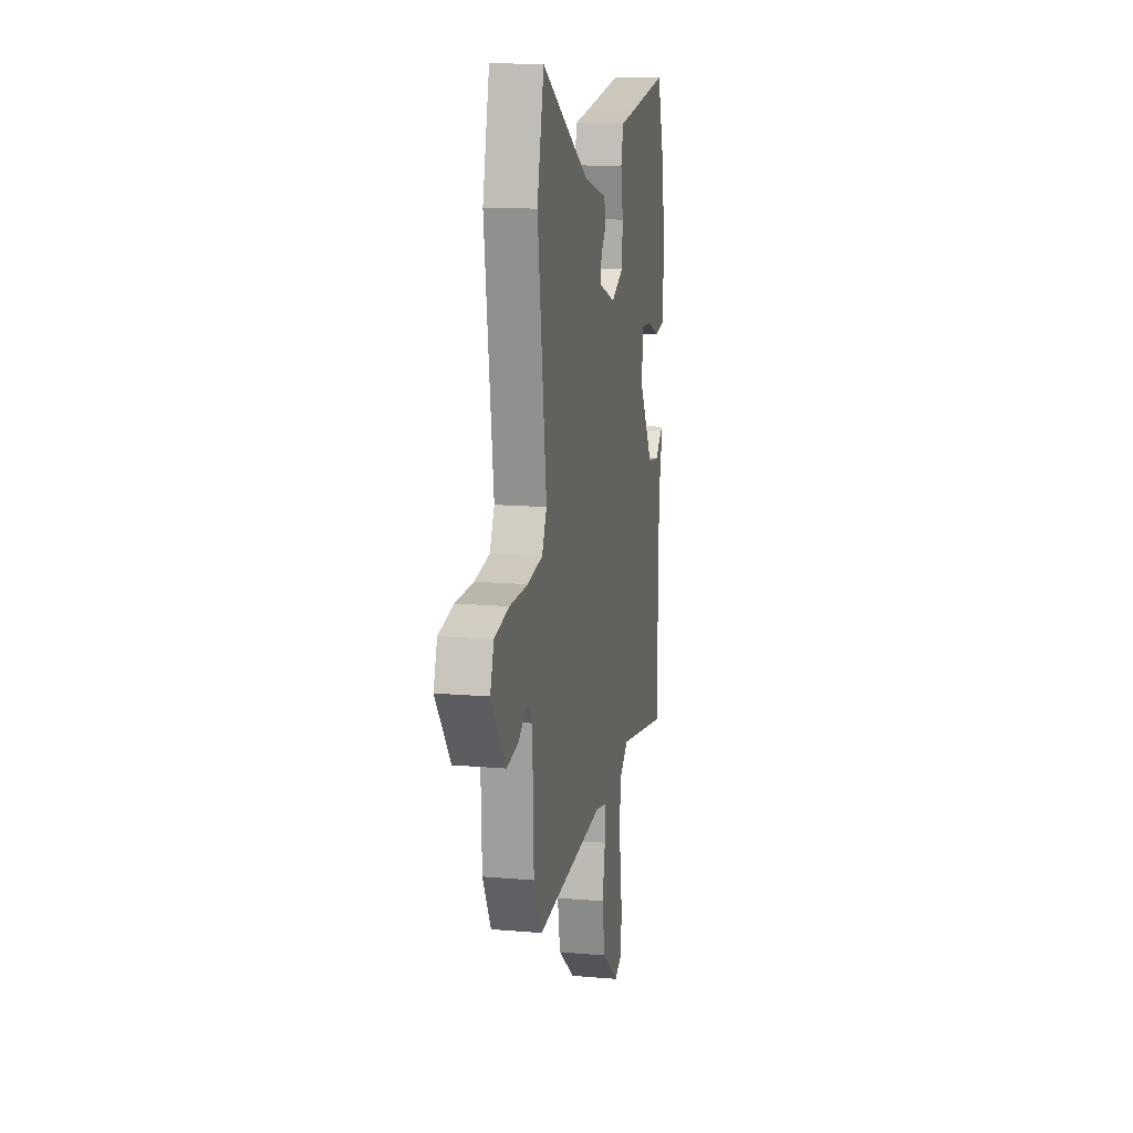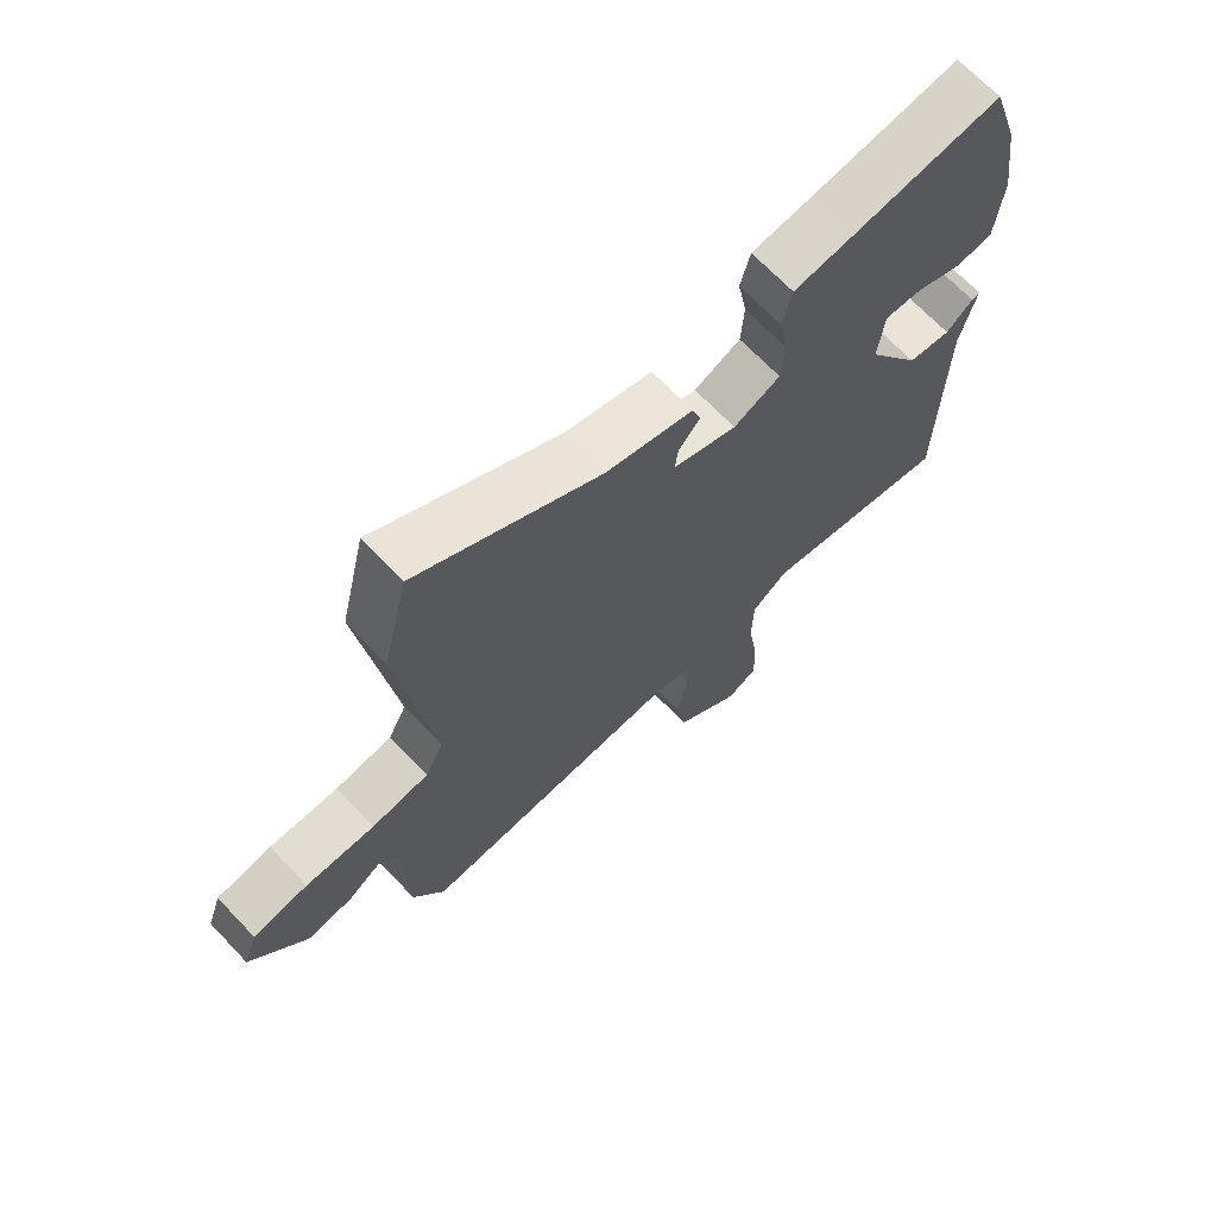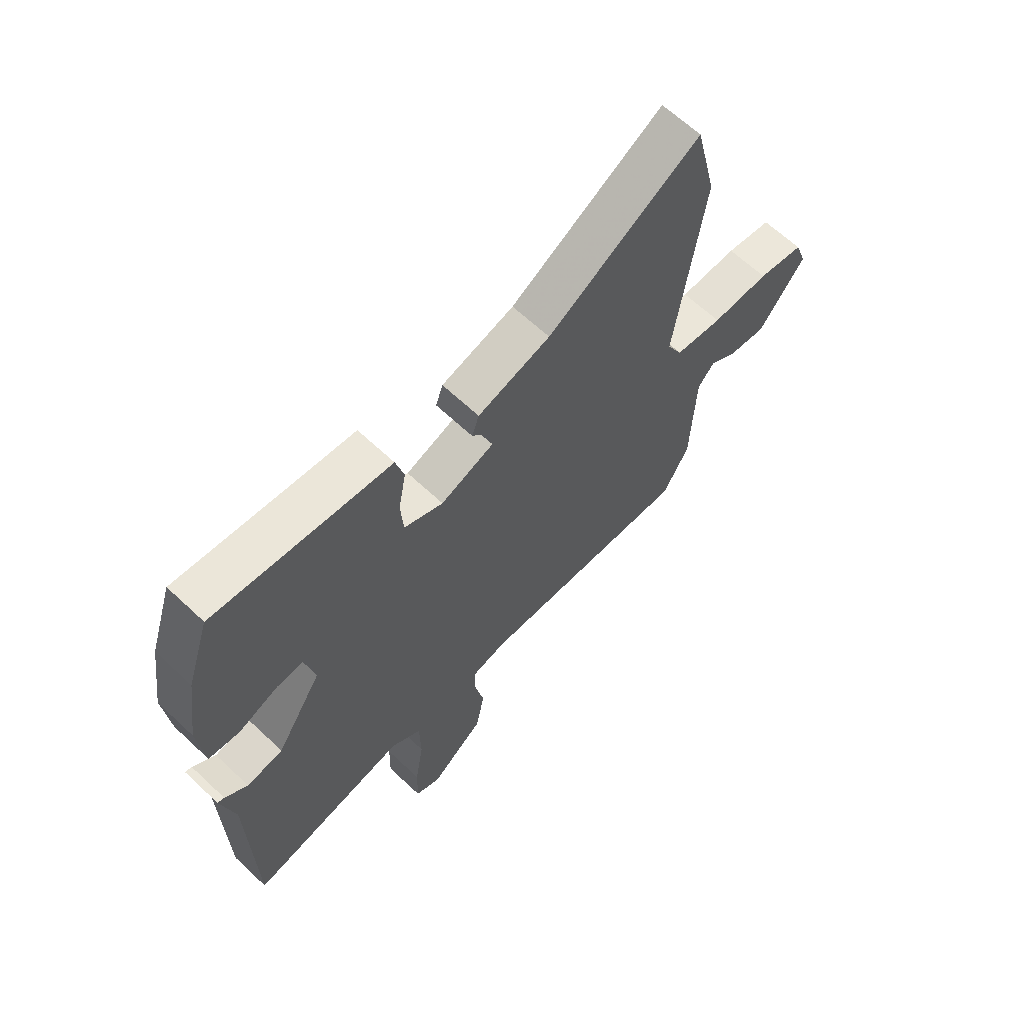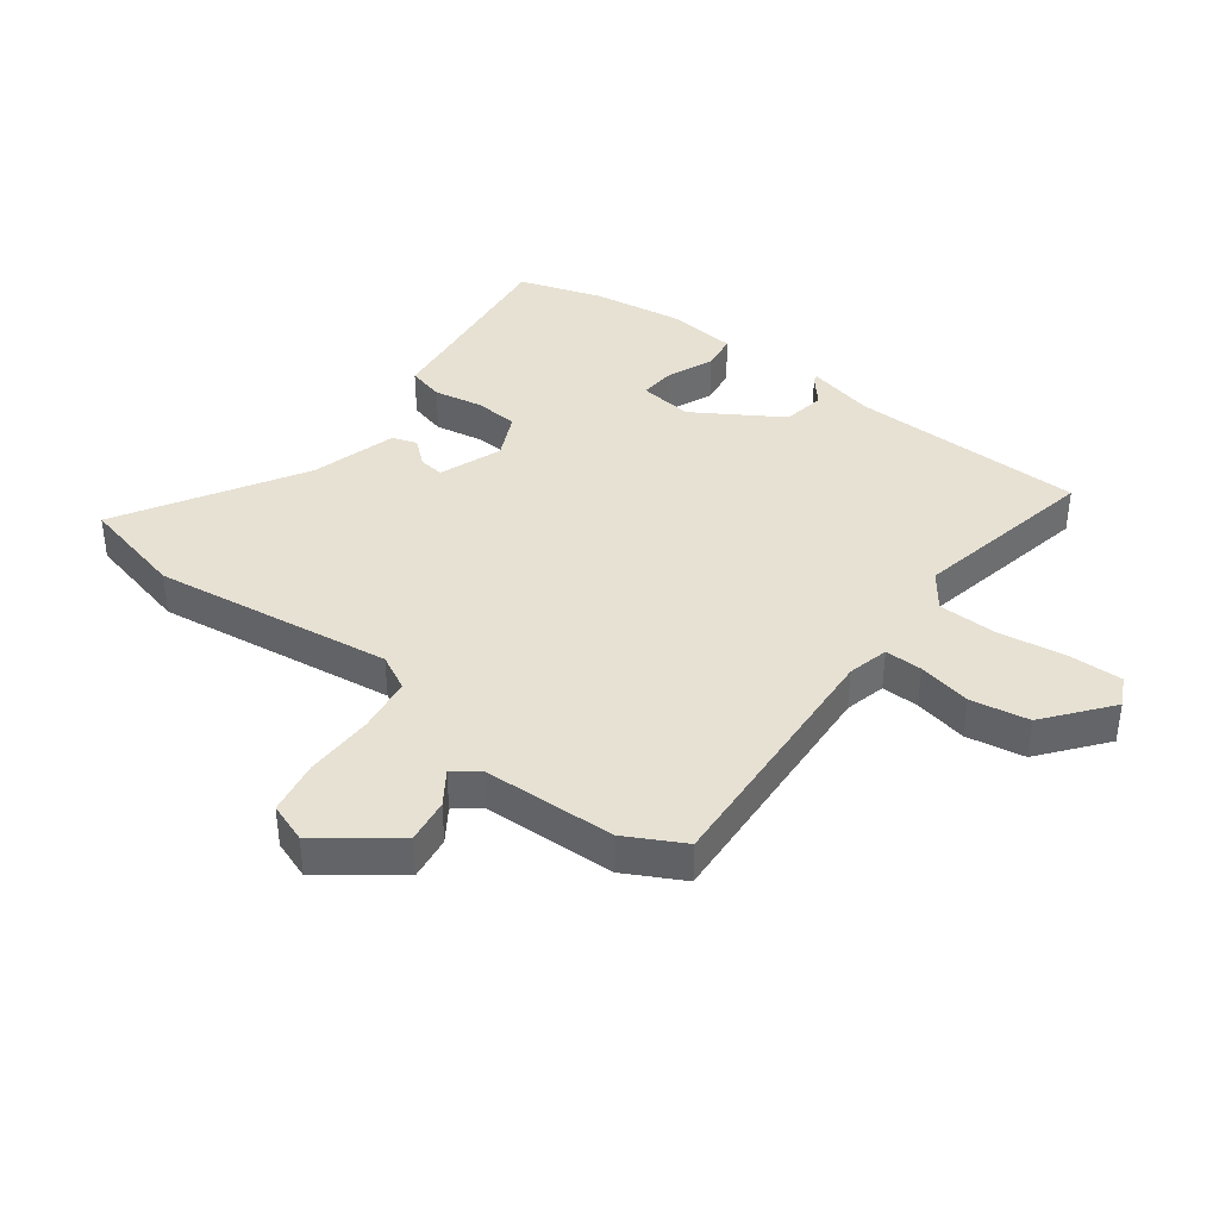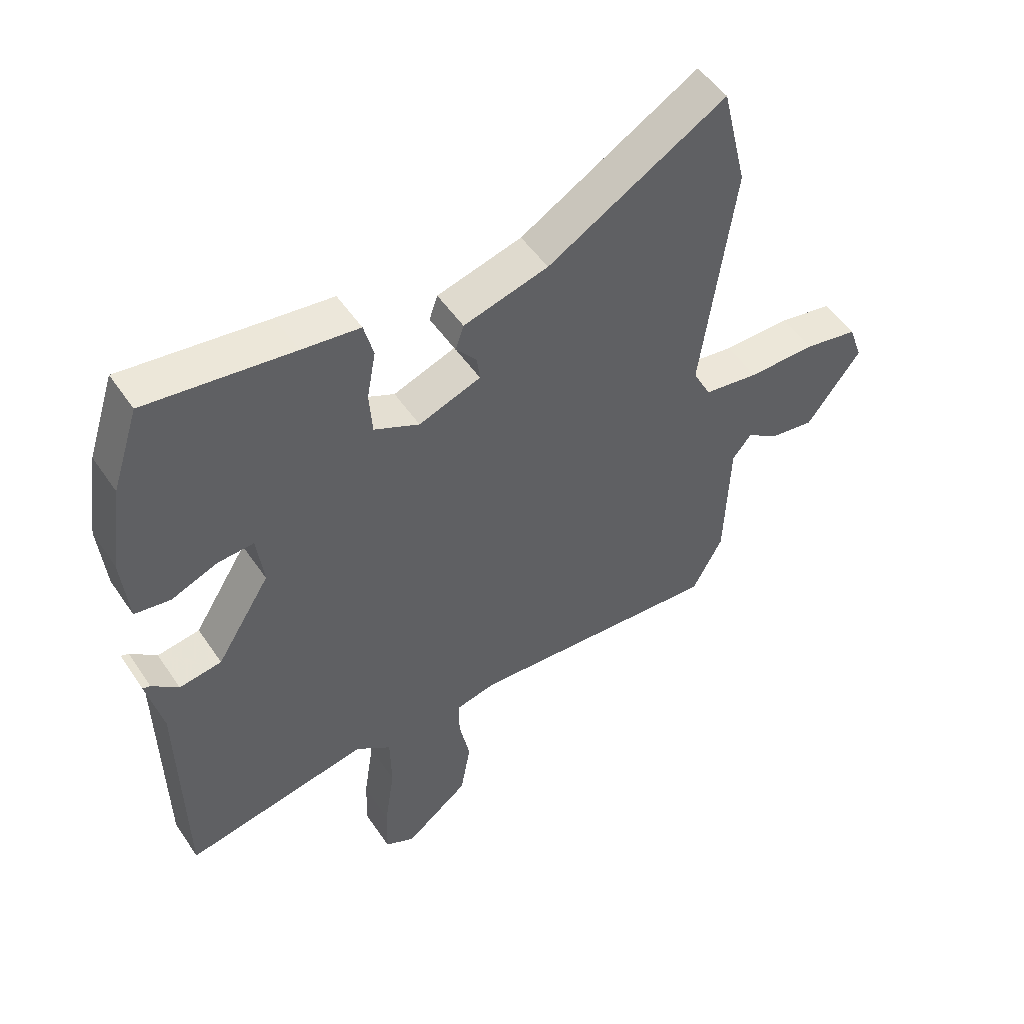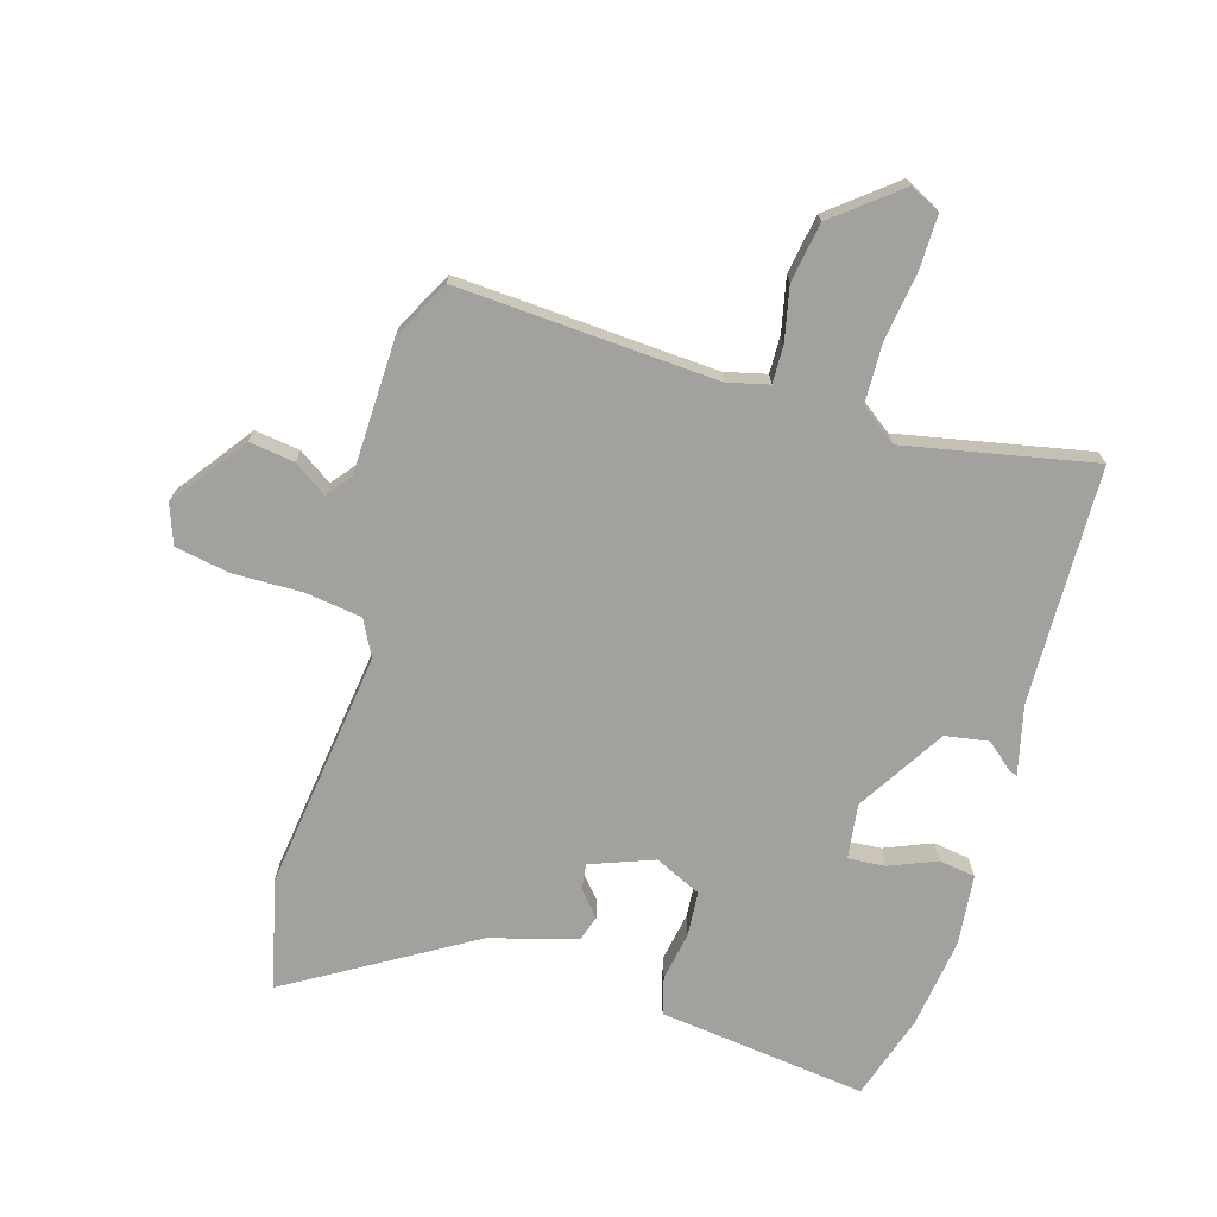
<metadata>
{"format":"obj","ext":"obj","renderer":"f3d","projection":"perspective","resolution":1024,"background":"white","views":[{"elev":14.3,"azim":100.8,"up":"+Z"},{"elev":68.6,"azim":136.4,"up":"+Z"},{"elev":64.7,"azim":-46.6,"up":"+Z"},{"elev":38.9,"azim":127.3,"up":"+Y"},{"elev":51.0,"azim":-33.0,"up":"+Z"},{"elev":-72.1,"azim":164.0,"up":"+Y"}]}
</metadata>
<code>
v 0.49 0.07 -0.503
v 0.065 0.07 -0.474
v -0.003 0.07 -0.49
v -0.002 0.07 -0.552
v 0.016 0.07 -0.64
v -0.001 0.07 -0.736
v -0.108 0.07 -0.82
v -0.158 0.07 -0.795
v -0.156 0.07 -0.706
v -0.139 0.07 -0.594
v -0.141 0.07 -0.497
v -0.2 0.07 -0.453
v -0.51 0.07 -0.512
v -0.516 0.07 -0.123
v -0.542 0.07 -0.01
v -0.529 0.07 -0.014
v -0.485 0.07 -0.052
v -0.414 0.07 -0.041
v -0.324 0.07 0.102
v -0.335 0.07 0.192
v -0.396 0.07 0.188
v -0.473 0.07 0.157
v -0.533 0.07 0.166
v -0.544 0.07 0.284
v -0.522 0.07 0.432
v -0.477 0.07 0.57
v -0.233 0.07 0.538
v -0.136 0.07 0.526
v -0.12 0.07 0.465
v -0.135 0.07 0.384
v -0.13 0.07 0.311
v -0.054 0.07 0.275
v 0.05 0.07 0.313
v 0.045 0.07 0.354
v 0.01 0.07 0.396
v 0.024 0.07 0.437
v 0.166 0.07 0.476
v 0.464 0.07 0.65
v 0.506 0.07 0.474
v 0.451 0.07 0.078
v 0.481 0.07 0.019
v 0.574 0.07 0.005
v 0.687 0.07 0.006
v 0.777 0.07 -0.011
v 0.8 0.07 -0.076
v 0.709 0.07 -0.197
v 0.635 0.07 -0.186
v 0.581 0.07 -0.149
v 0.549 0.07 -0.188
v 0.541 0.07 -0.408
v 0.49 0 -0.503
v 0.065 0 -0.474
v -0.003 0 -0.49
v -0.002 0 -0.552
v 0.016 0 -0.64
v -0.001 0 -0.736
v -0.108 0 -0.82
v -0.158 0 -0.795
v -0.156 0 -0.706
v -0.139 0 -0.594
v -0.141 0 -0.497
v -0.2 0 -0.453
v -0.51 0 -0.512
v -0.516 0 -0.123
v -0.542 0 -0.01
v -0.529 0 -0.014
v -0.485 0 -0.052
v -0.414 0 -0.041
v -0.324 0 0.102
v -0.335 0 0.192
v -0.396 0 0.188
v -0.473 0 0.157
v -0.533 0 0.166
v -0.544 0 0.284
v -0.522 0 0.432
v -0.477 0 0.57
v -0.233 0 0.538
v -0.136 0 0.526
v -0.12 0 0.465
v -0.135 0 0.384
v -0.13 0 0.311
v -0.054 0 0.275
v 0.05 0 0.313
v 0.045 0 0.354
v 0.01 0 0.396
v 0.024 0 0.437
v 0.166 0 0.476
v 0.464 0 0.65
v 0.506 0 0.474
v 0.451 0 0.078
v 0.481 0 0.019
v 0.574 0 0.005
v 0.687 0 0.006
v 0.777 0 -0.011
v 0.8 0 -0.076
v 0.709 0 -0.197
v 0.635 0 -0.186
v 0.581 0 -0.149
v 0.549 0 -0.188
v 0.541 0 -0.408
f 49 50 1 2
f 48 49 2 3
f 46 47 48
f 45 46 48
f 44 45 48
f 43 44 48
f 42 43 48
f 41 42 48 3
f 40 41 3
f 39 40 3
f 38 39 3
f 37 38 3
f 34 35 36 37
f 33 34 37
f 33 37 3
f 32 33 3
f 31 32 3 4
f 27 28 29 30
f 27 30 31
f 26 27 31
f 25 26 31
f 24 25 31
f 23 24 31
f 22 23 31
f 21 22 31
f 20 21 31
f 19 20 31 4
f 14 15 16 17
f 14 17 18
f 13 14 18
f 12 13 18
f 18 19 4
f 12 18 4
f 11 12 4
f 8 9 10
f 7 8 10
f 7 10 11
f 6 7 11
f 5 6 11
f 4 5 11
f 52 51 100 99
f 53 52 99 98
f 98 97 96
f 98 96 95
f 98 95 94
f 98 94 93
f 98 93 92
f 53 98 92 91
f 53 91 90
f 53 90 89
f 53 89 88
f 53 88 87
f 87 86 85 84
f 87 84 83
f 53 87 83
f 53 83 82
f 54 53 82 81
f 80 79 78 77
f 81 80 77
f 81 77 76
f 81 76 75
f 81 75 74
f 81 74 73
f 81 73 72
f 81 72 71
f 81 71 70
f 54 81 70 69
f 67 66 65 64
f 68 67 64
f 68 64 63
f 68 63 62
f 54 69 68
f 54 68 62
f 54 62 61
f 60 59 58
f 60 58 57
f 61 60 57
f 61 57 56
f 61 56 55
f 61 55 54
f 1 51 52 2
f 2 52 53 3
f 3 53 54 4
f 4 54 55 5
f 5 55 56 6
f 6 56 57 7
f 7 57 58 8
f 8 58 59 9
f 9 59 60 10
f 10 60 61 11
f 11 61 62 12
f 12 62 63 13
f 13 63 64 14
f 14 64 65 15
f 15 65 66 16
f 16 66 67 17
f 17 67 68 18
f 18 68 69 19
f 19 69 70 20
f 20 70 71 21
f 21 71 72 22
f 22 72 73 23
f 23 73 74 24
f 24 74 75 25
f 25 75 76 26
f 26 76 77 27
f 27 77 78 28
f 28 78 79 29
f 29 79 80 30
f 30 80 81 31
f 31 81 82 32
f 32 82 83 33
f 33 83 84 34
f 34 84 85 35
f 35 85 86 36
f 36 86 87 37
f 37 87 88 38
f 38 88 89 39
f 39 89 90 40
f 40 90 91 41
f 41 91 92 42
f 42 92 93 43
f 43 93 94 44
f 44 94 95 45
f 45 95 96 46
f 46 96 97 47
f 47 97 98 48
f 48 98 99 49
f 49 99 100 50
f 50 100 51 1

</code>
